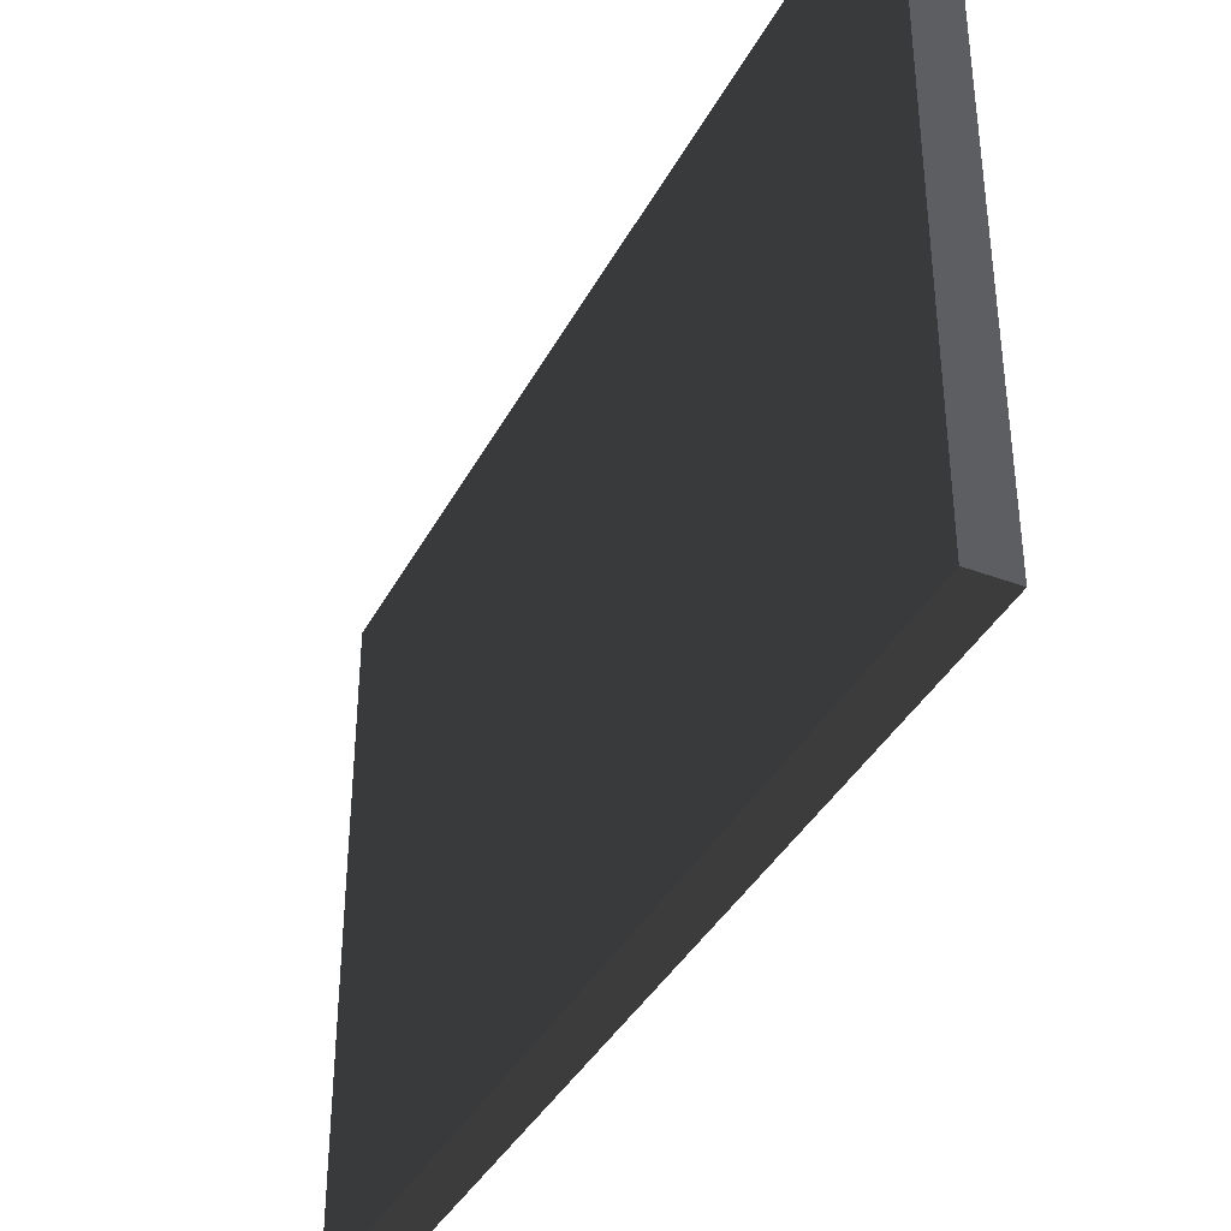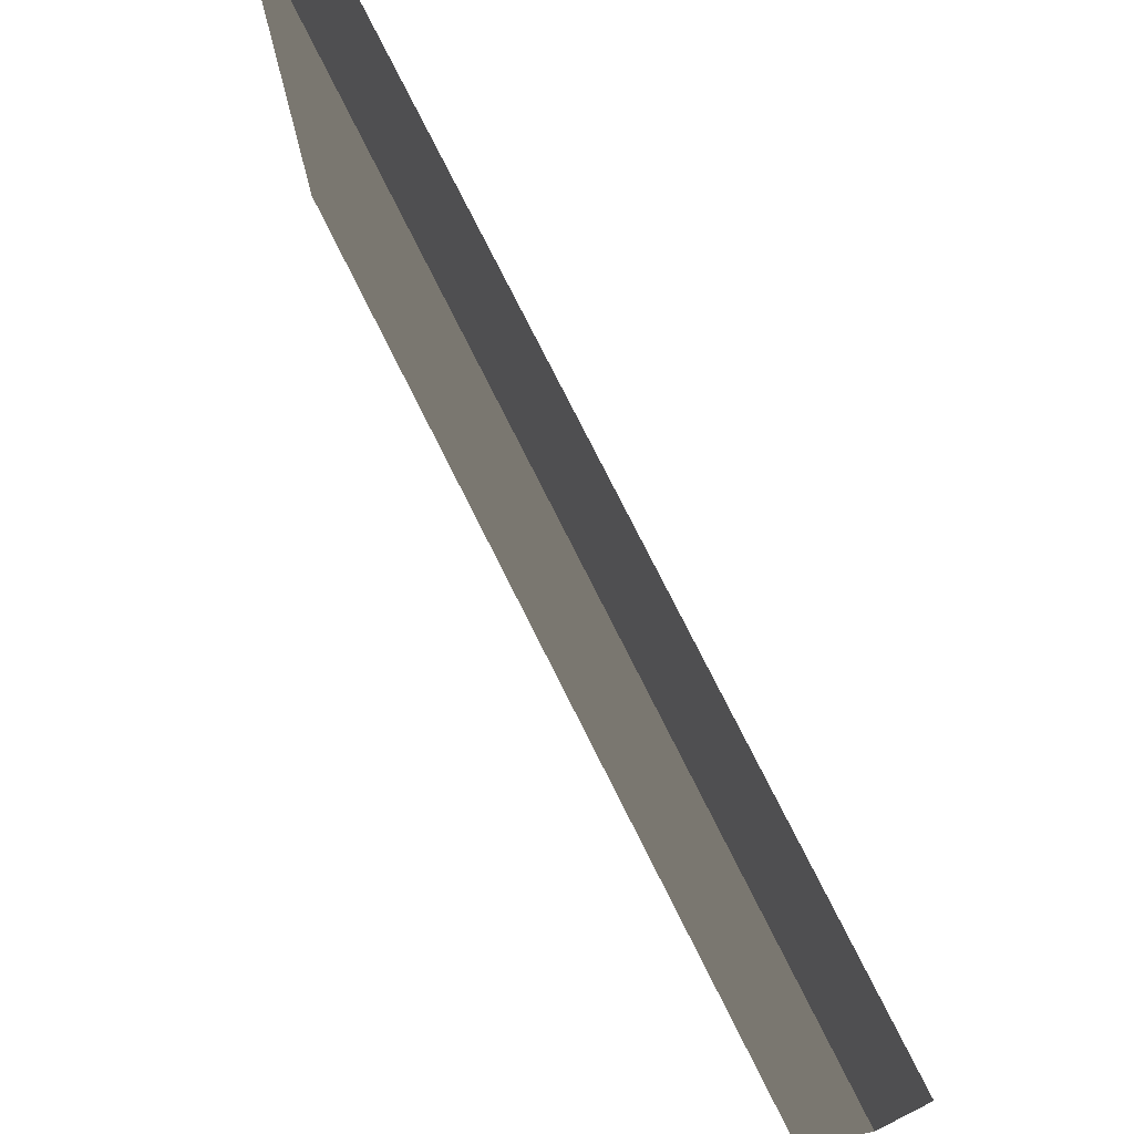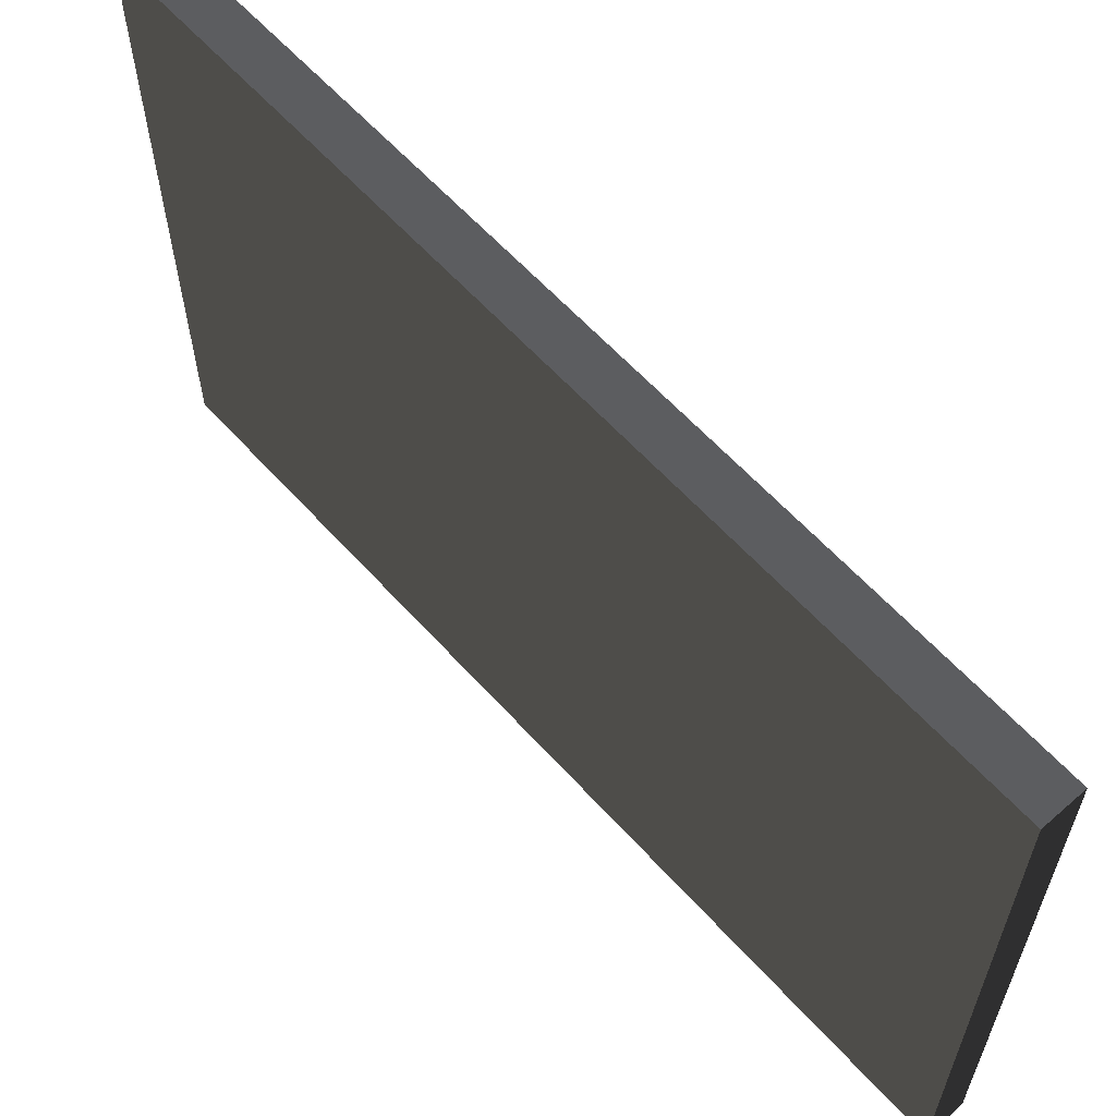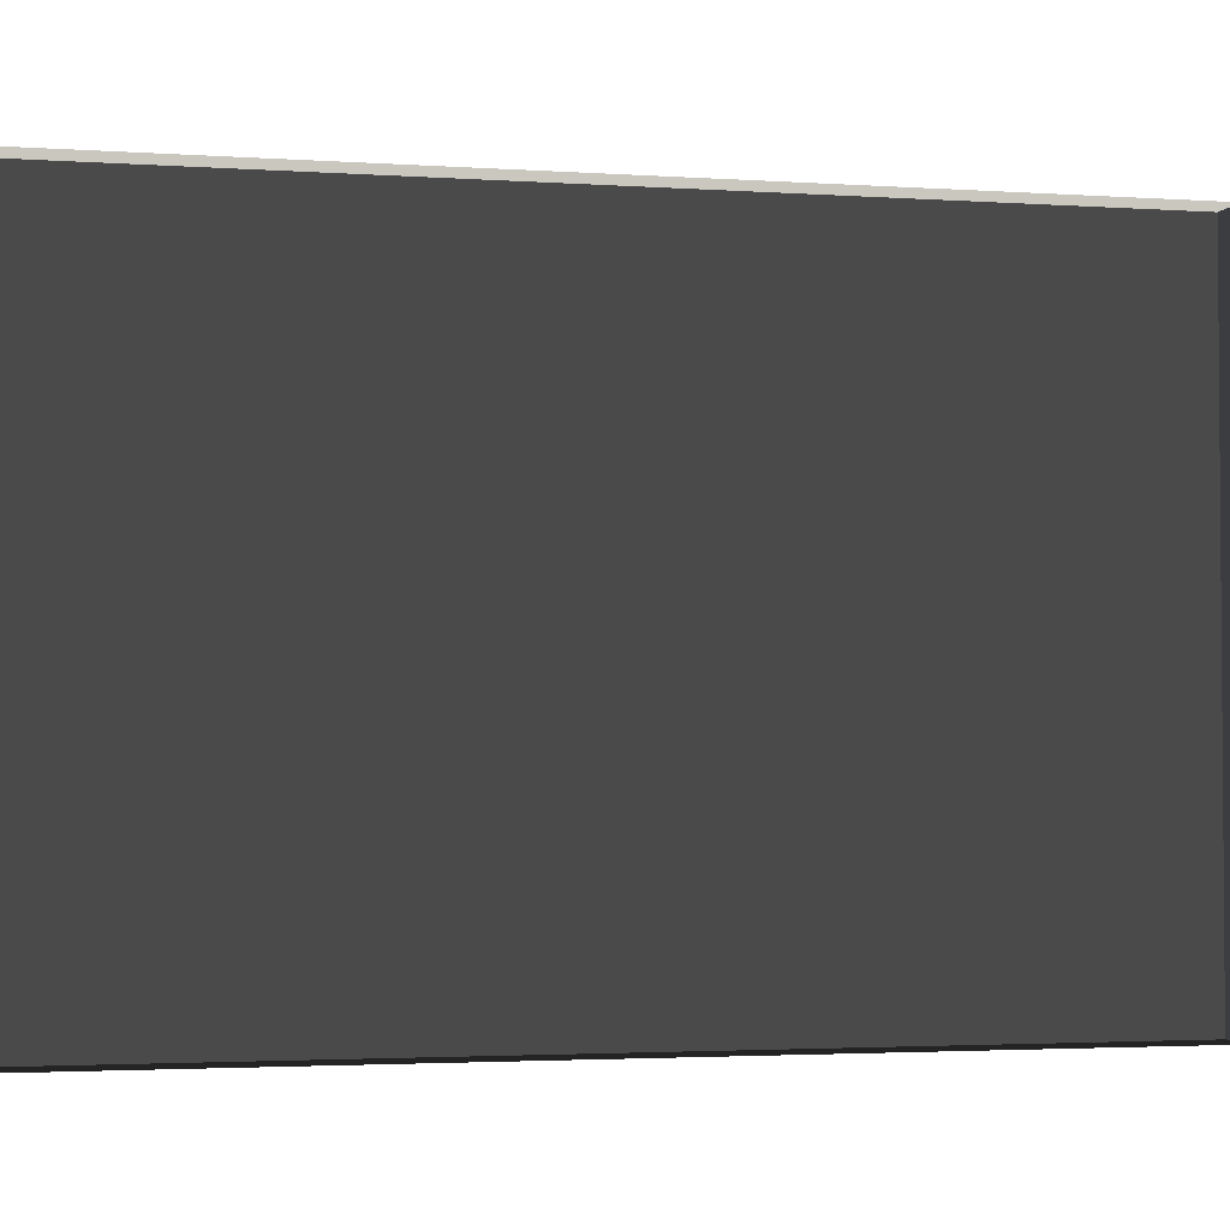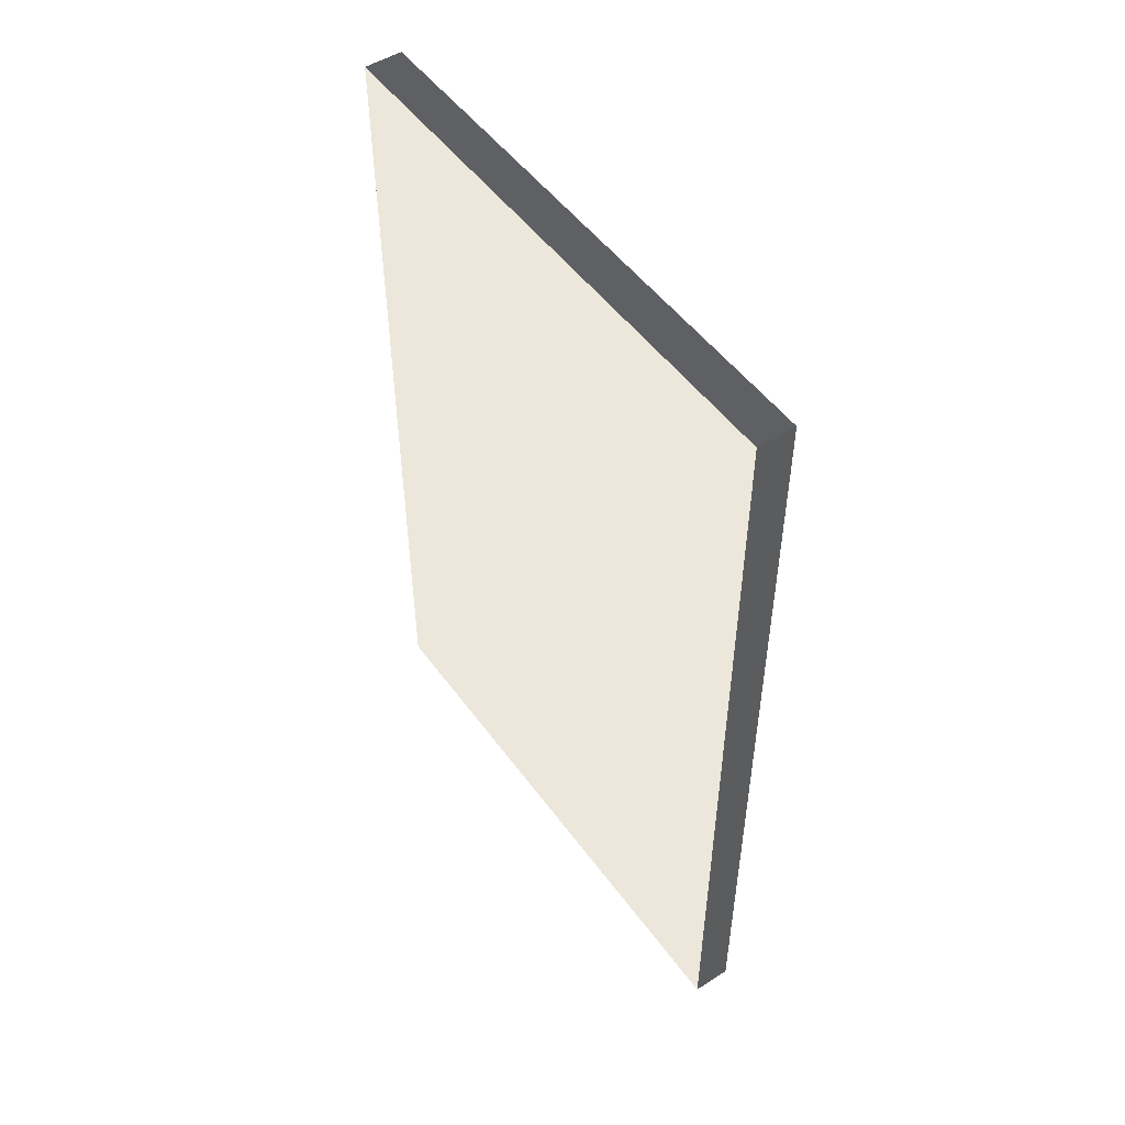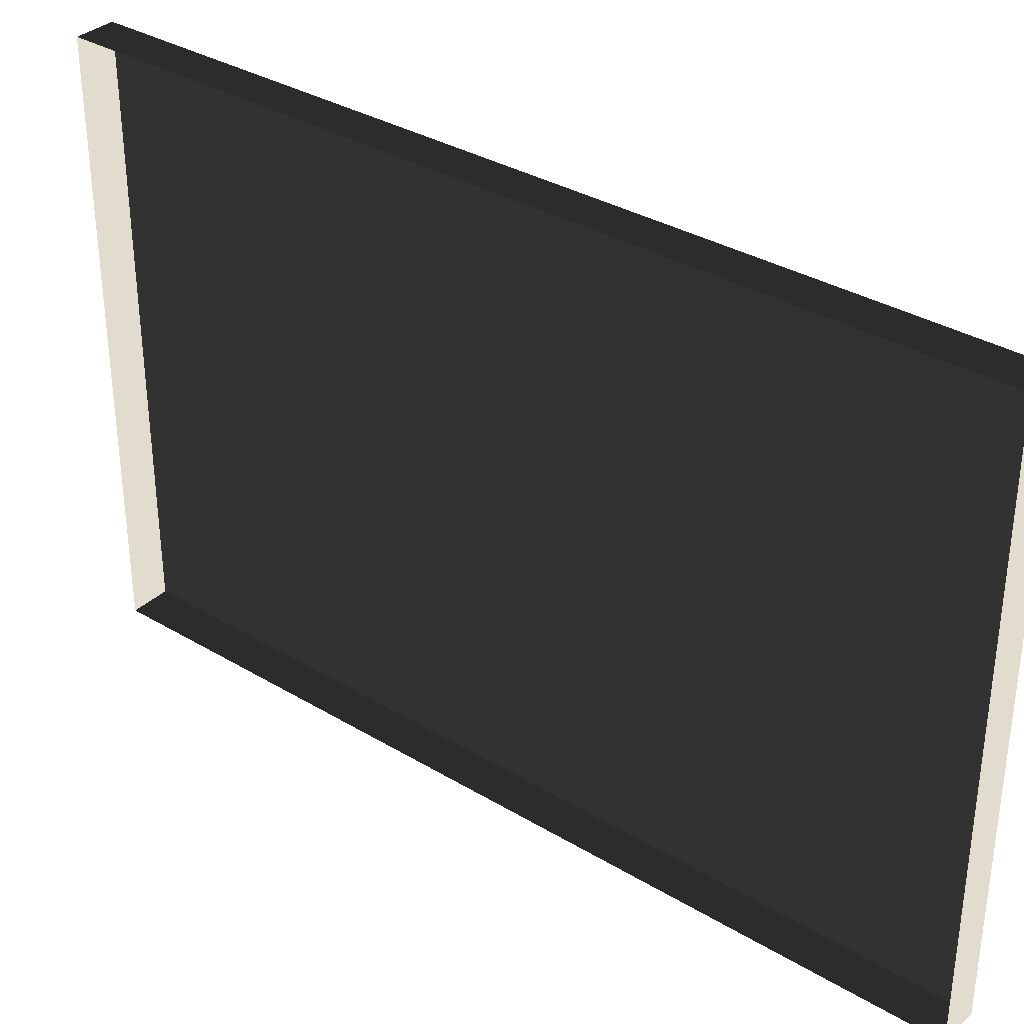
<metadata>
{"format":"obj","ext":"obj","renderer":"f3d","projection":"perspective","resolution":1024,"background":"white","views":[{"elev":-38.3,"azim":154.6,"up":"+Y"},{"elev":77.6,"azim":153.3,"up":"+Y"},{"elev":60.8,"azim":138.2,"up":"+Y"},{"elev":-2.7,"azim":-103.4,"up":"+Y"},{"elev":50.5,"azim":145.2,"up":"+Z"},{"elev":34.1,"azim":-50.9,"up":"+Y"}]}
</metadata>
<code>
v -0.9378 0.7388 -0.1923
v -0.9378 0.7388 -2.463
v -0.9378 -0.7529 -2.463
v -0.9378 -0.7529 -0.1923
v -0.9378 0.7388 -0.1923
v -0.9378 -0.7529 -0.1923
v -1.039 -0.7529 -0.1923
v -1.039 0.7388 -0.1923
v -0.9378 -0.7529 -0.1923
v -0.9378 -0.7529 -2.463
v -1.039 -0.7529 -2.463
v -1.039 -0.7529 -0.1923
v -0.9378 0.7388 -2.463
v -0.9378 0.7388 -0.1923
v -1.039 0.7388 -0.1923
v -1.039 0.7388 -2.463
v -0.9378 -0.7529 -2.463
v -0.9378 0.7388 -2.463
v -1.039 0.7388 -2.463
v -1.039 -0.7529 -2.463
g Building.055_36445_603
f 1 3 2
f 1 4 3
f 5 7 6
f 5 8 7
f 9 11 10
f 9 12 11
f 13 15 14
f 13 16 15
f 17 19 18
f 17 20 19

</code>
